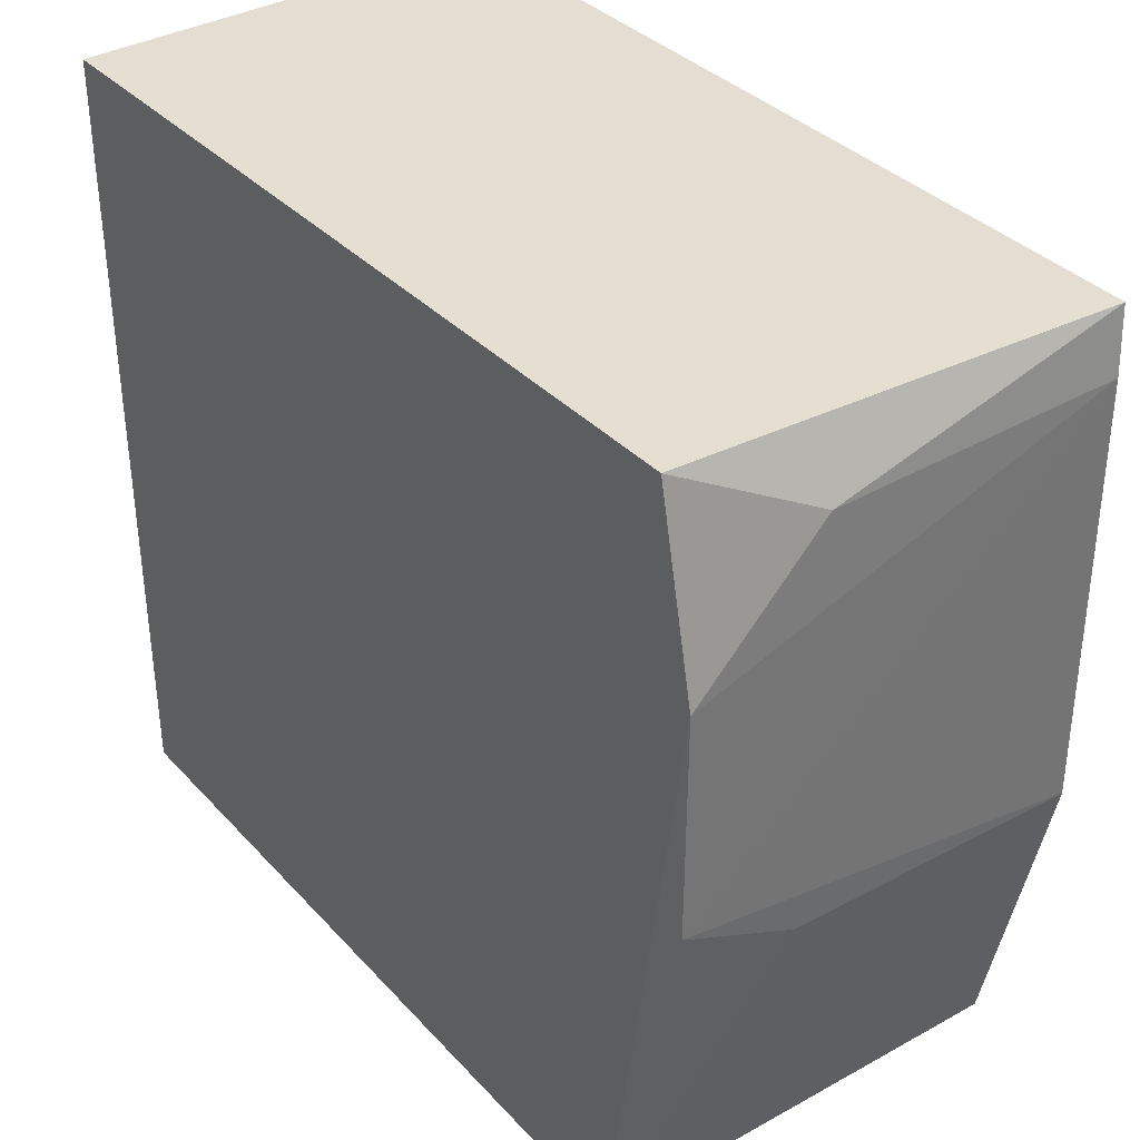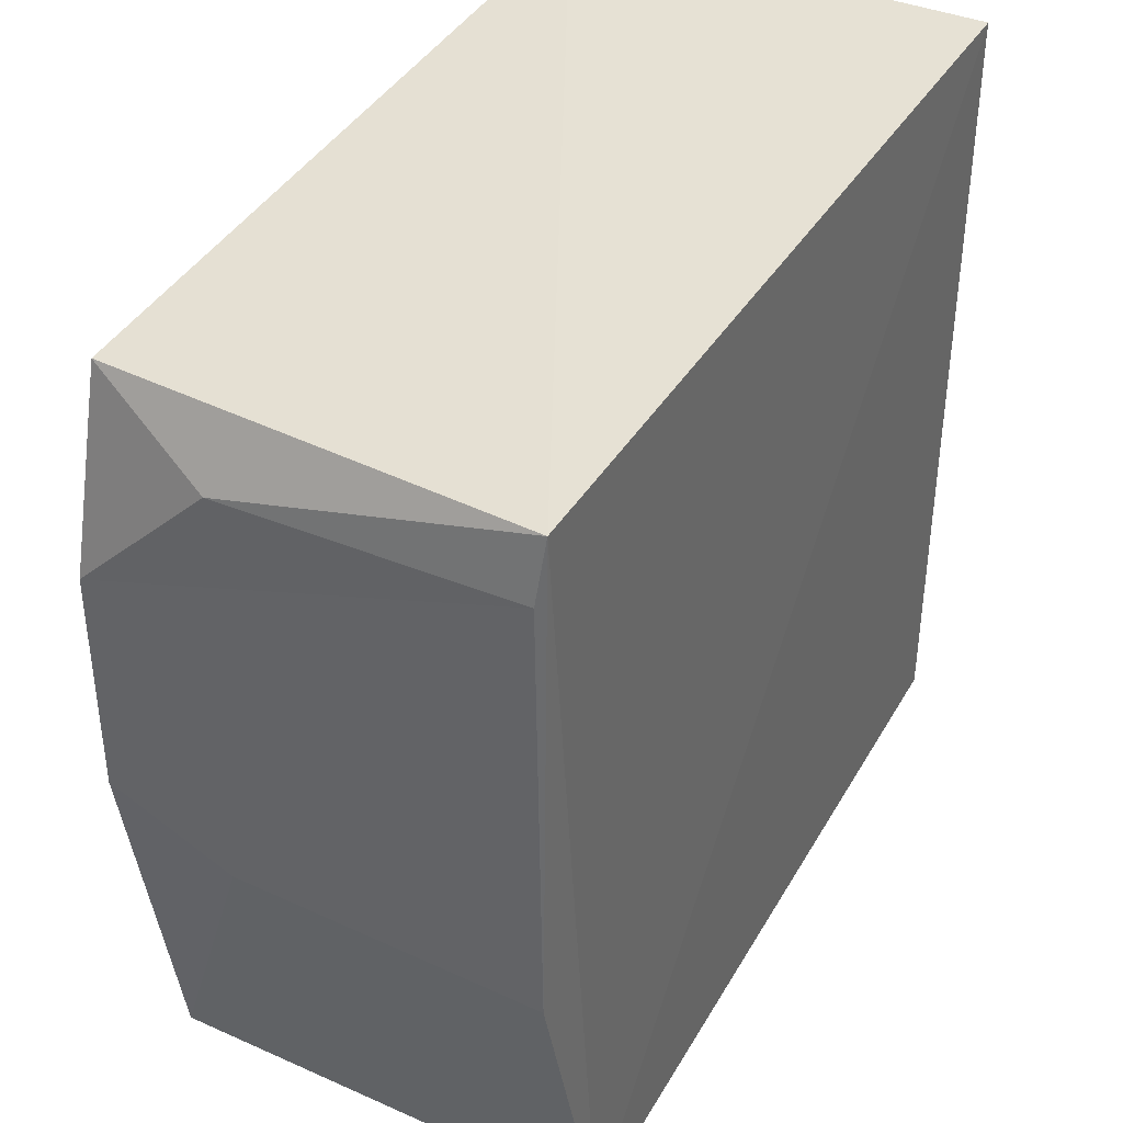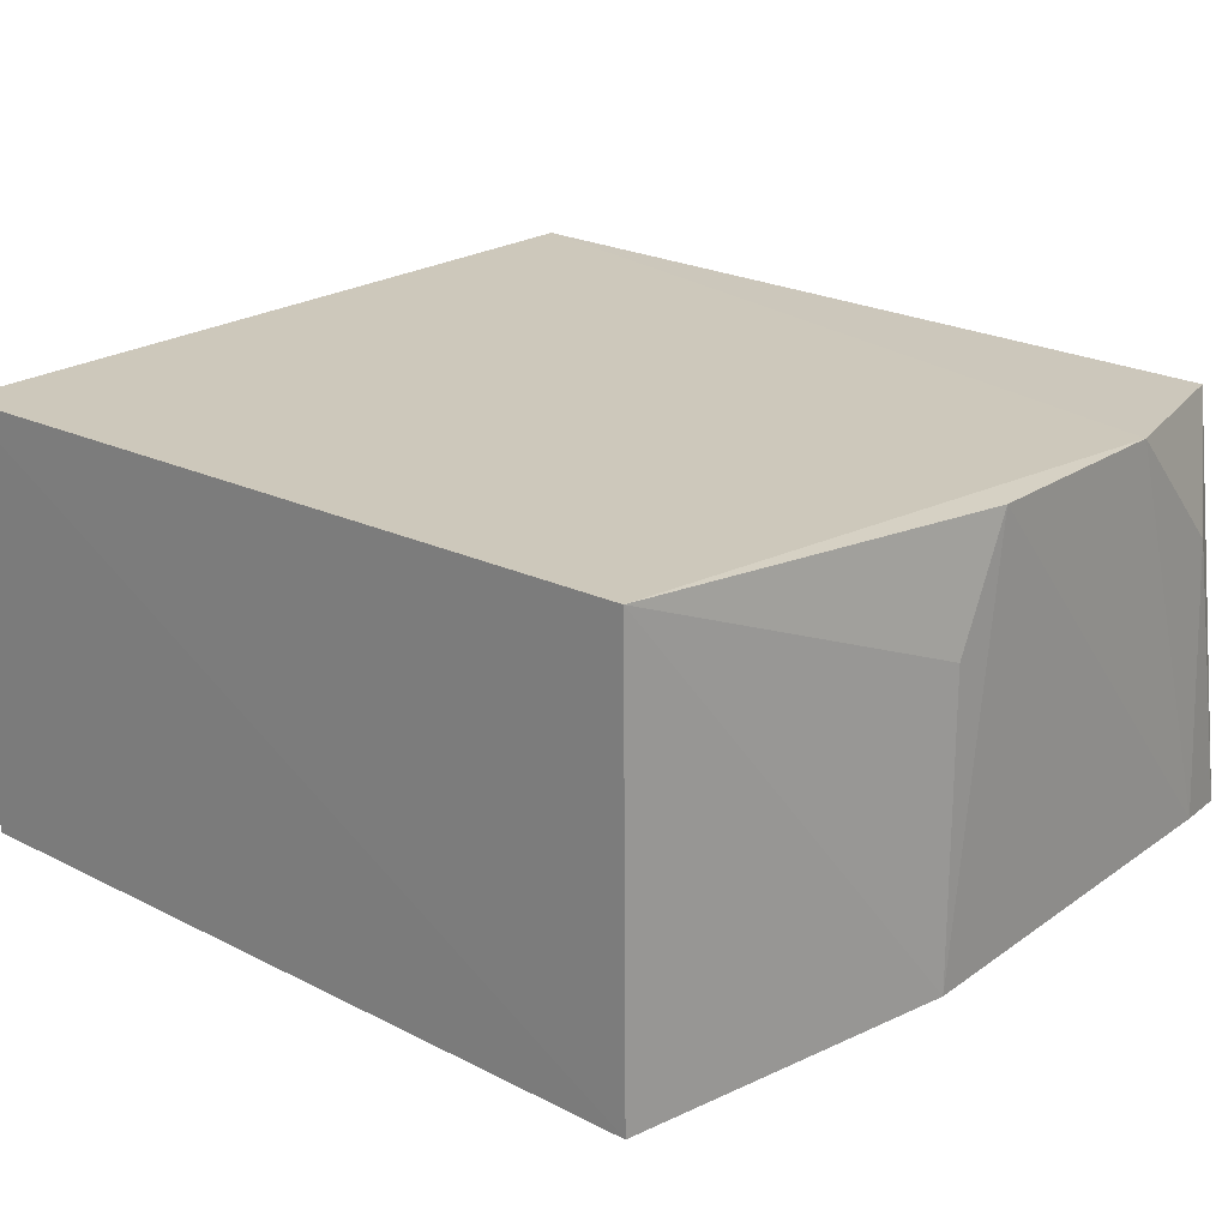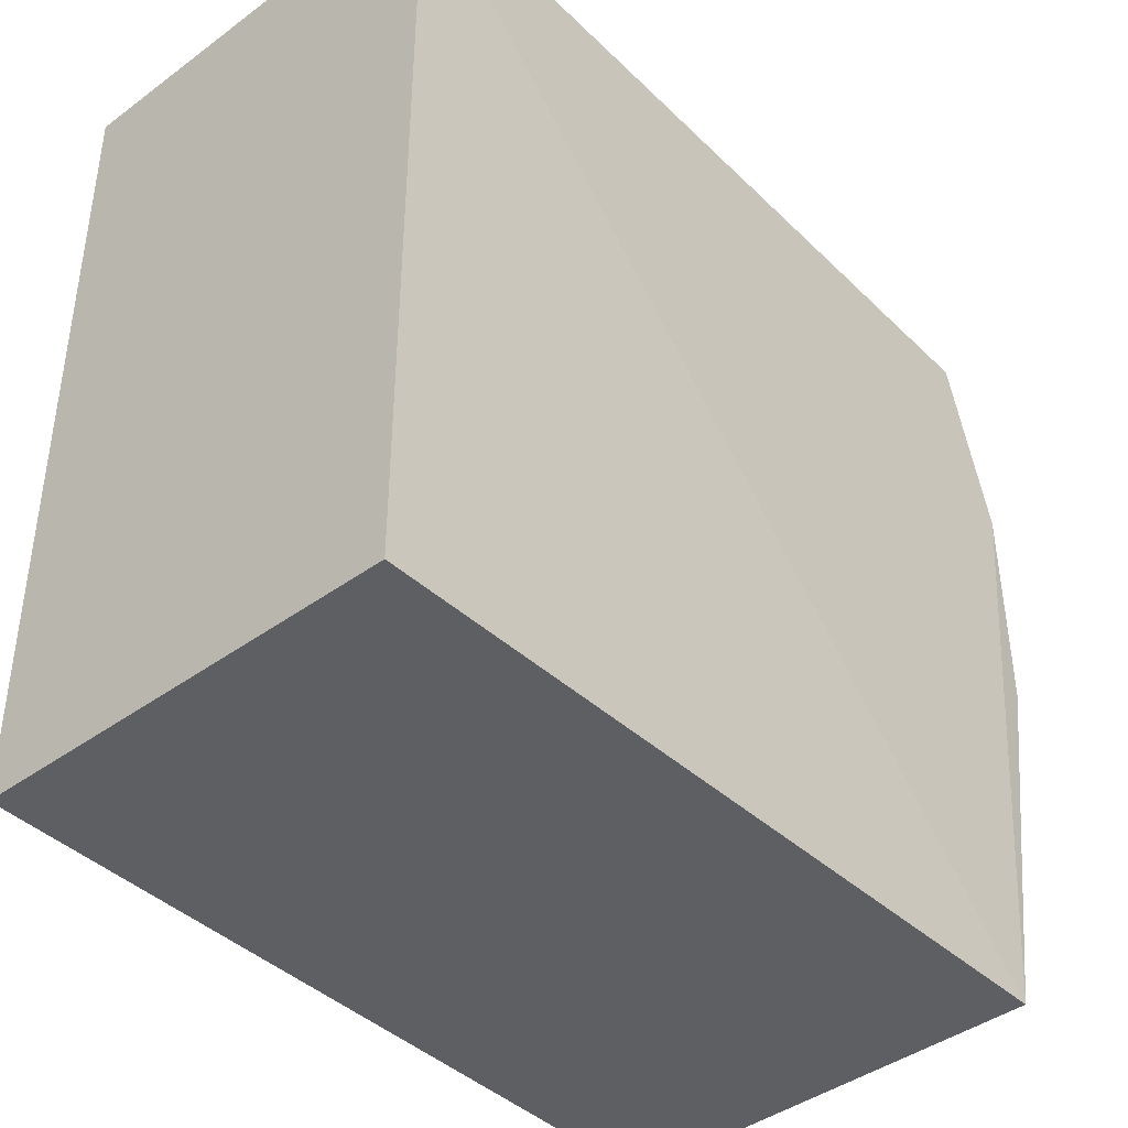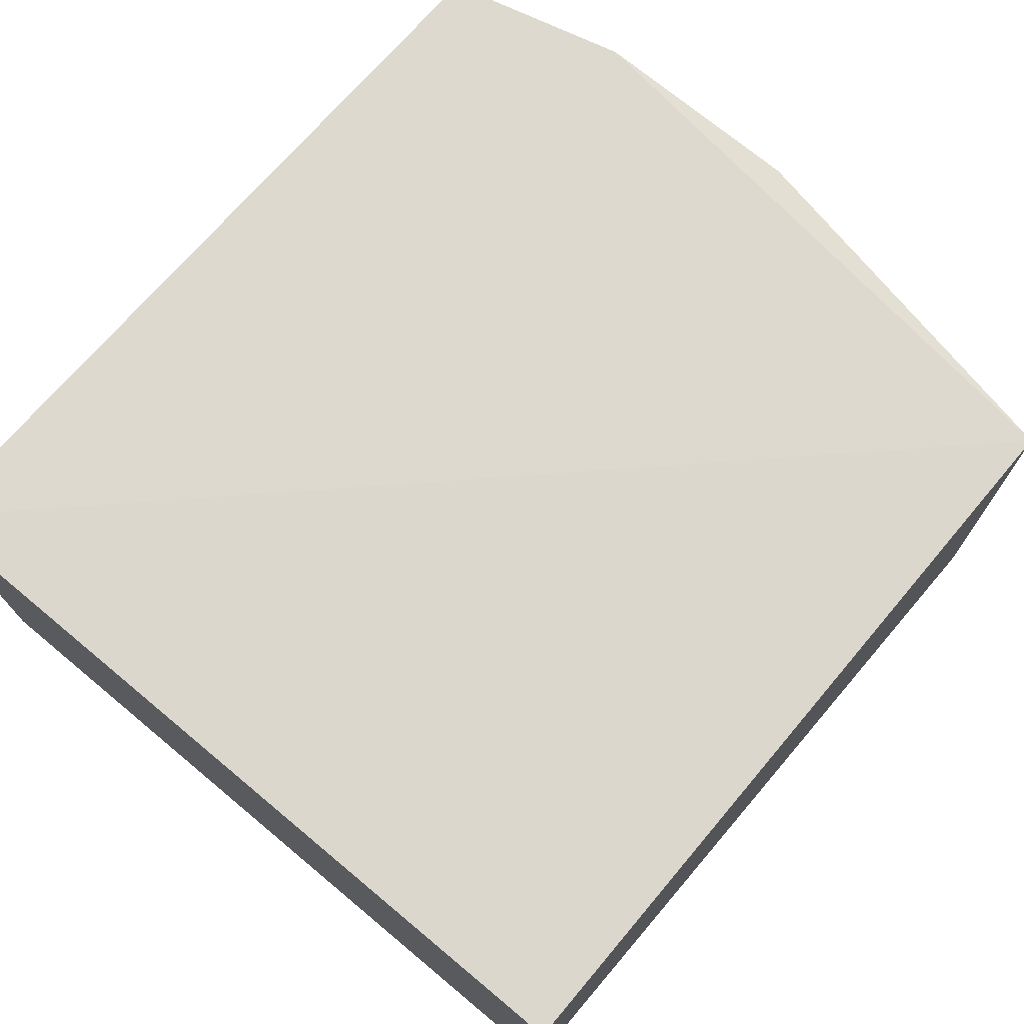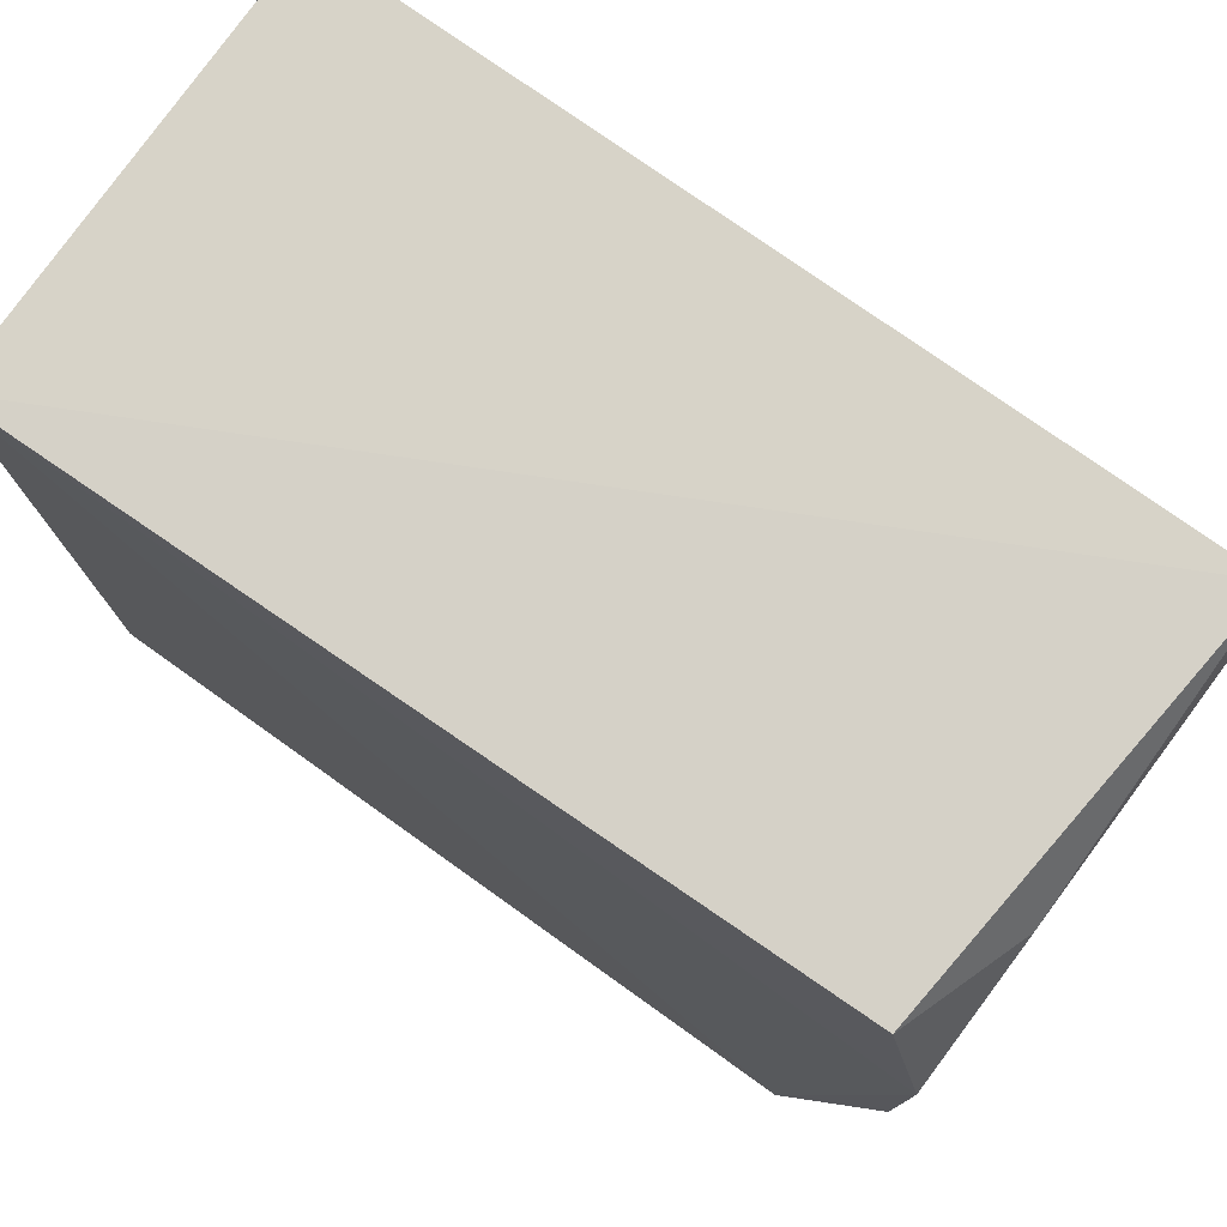
<metadata>
{"format":"obj","ext":"obj","renderer":"f3d","projection":"perspective","resolution":1024,"background":"white","views":[{"elev":36.0,"azim":53.1,"up":"+Y"},{"elev":39.0,"azim":117.9,"up":"+Y"},{"elev":22.0,"azim":39.9,"up":"+Z"},{"elev":-40.6,"azim":-48.2,"up":"+Y"},{"elev":73.0,"azim":-50.3,"up":"+Z"},{"elev":77.1,"azim":35.2,"up":"+Y"}]}
</metadata>
<code>
v 0.1018 0.02418 0.05123
v 0.1043 0.001888 0.05151
v 0.1041 0.0248 0.02854
v 0.05778 0.02489 0.02848
v 0.05778 -0.01867 0.05194
v 0.05778 0.02489 0.05194
v 0.1043 0.01402 0.05145
v 0.1003 -0.01928 0.02804
v 0.09995 -0.01908 0.05212
v 0.1046 0.02147 0.02889
v 0.1042 0.02097 0.04442
v 0.05778 -0.01867 0.02848
v 0.1045 -0.001619 0.02861
v 0.1042 -0.001244 0.045
f 6 1 3
f 6 3 4
f 6 4 5
f 7 1 6
f 8 4 3
f 9 6 5
f 9 7 6
f 9 2 7
f 9 5 8
f 10 7 2
f 11 3 1
f 11 1 7
f 11 10 3
f 11 7 10
f 12 8 5
f 12 5 4
f 12 4 8
f 13 9 8
f 13 10 2
f 13 8 3
f 13 3 10
f 14 13 2
f 14 2 9
f 14 9 13

</code>
